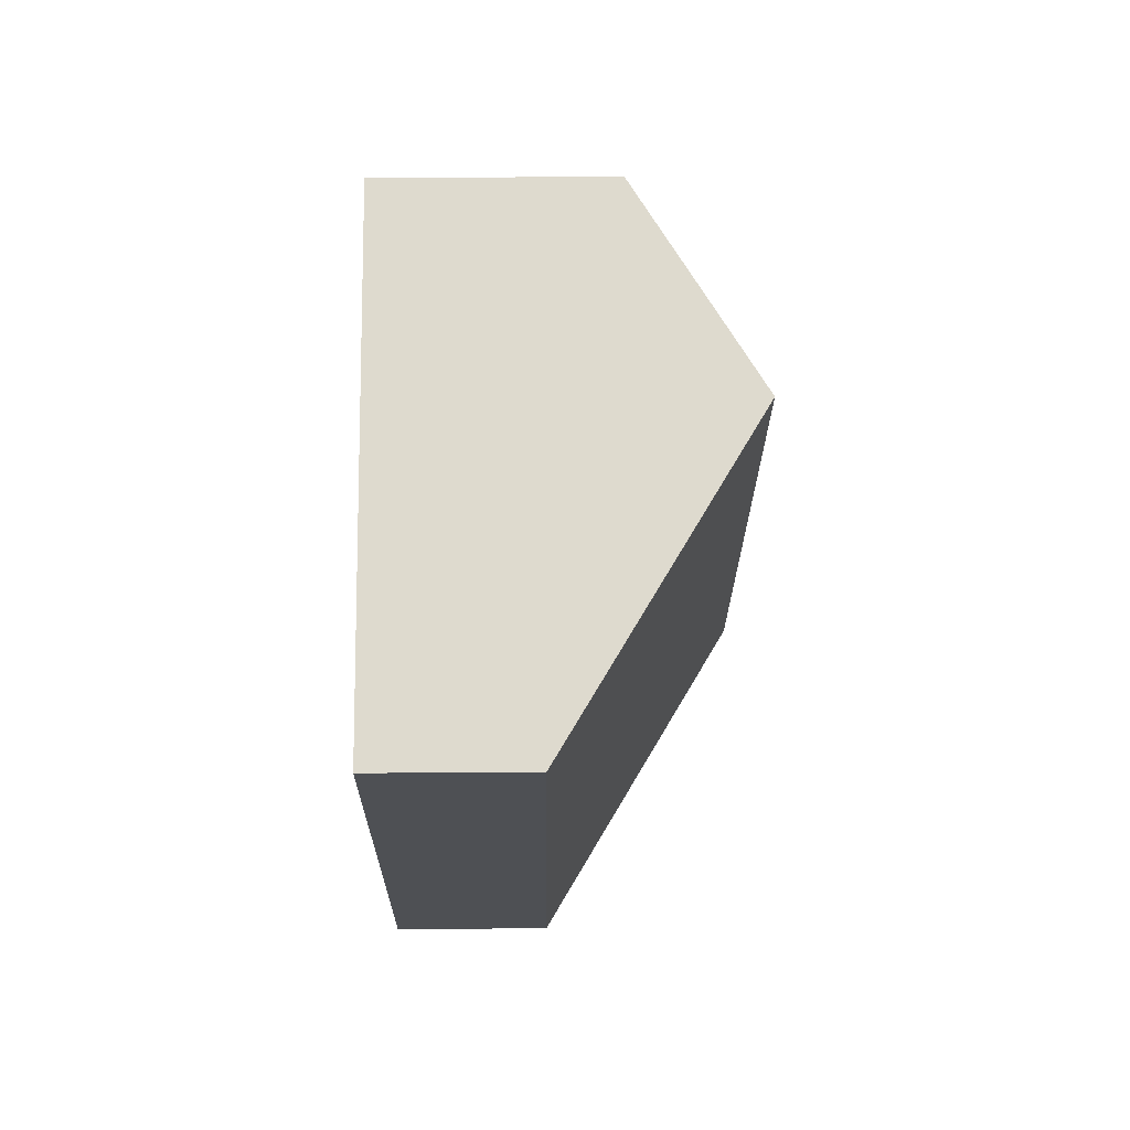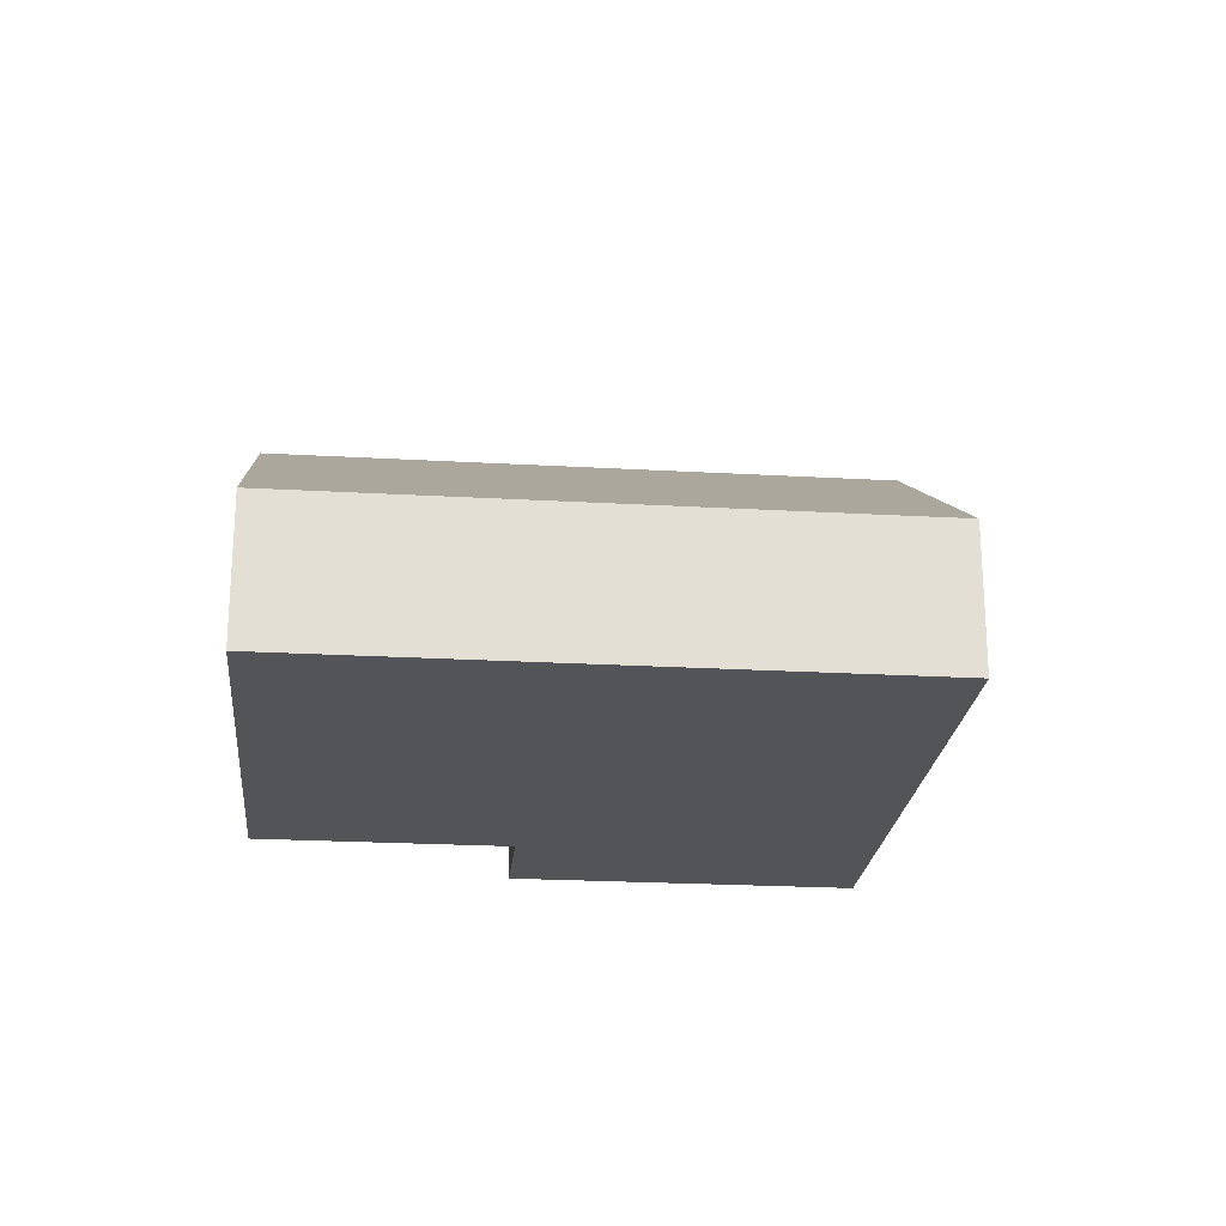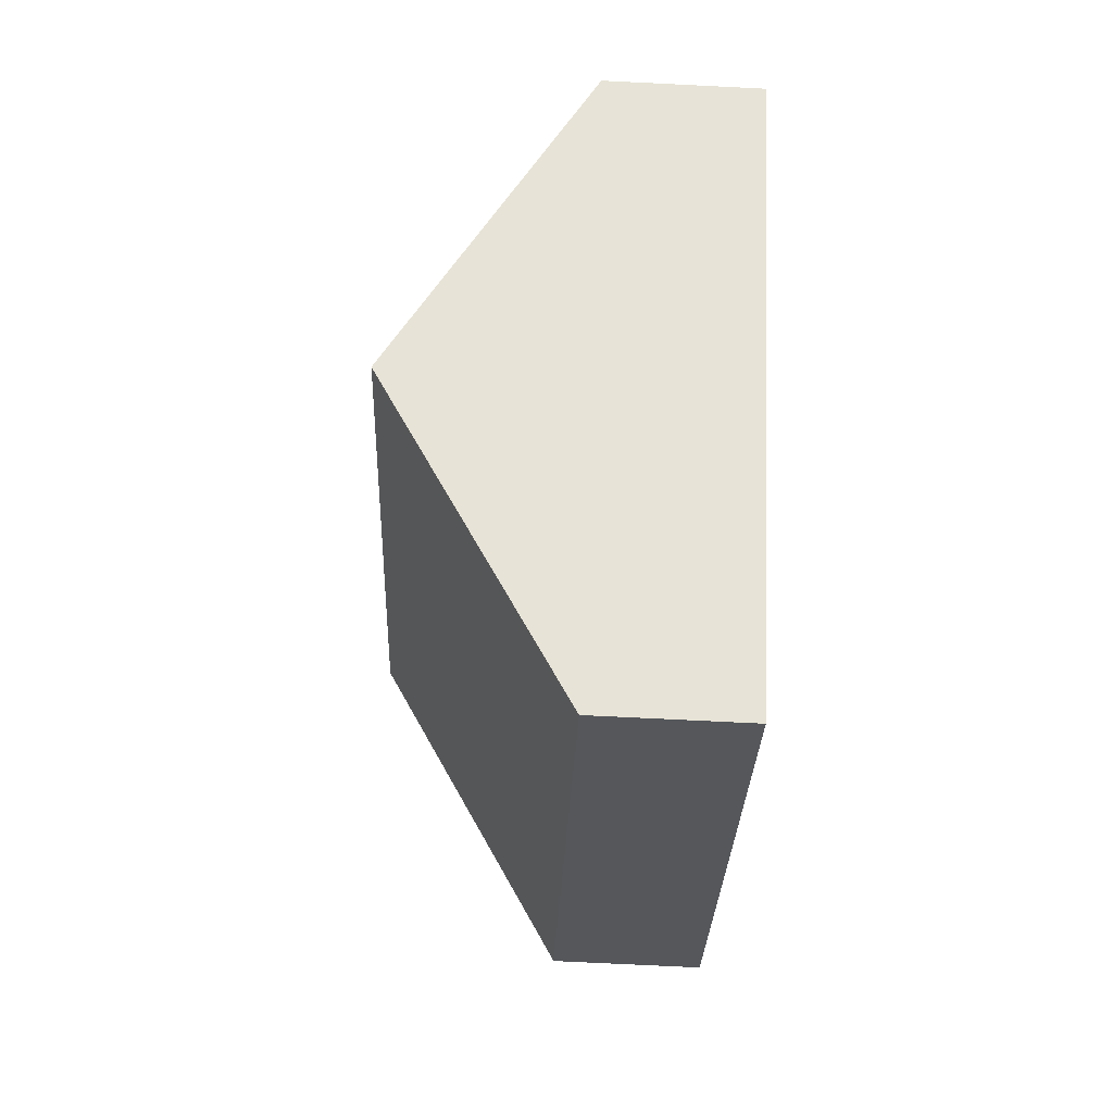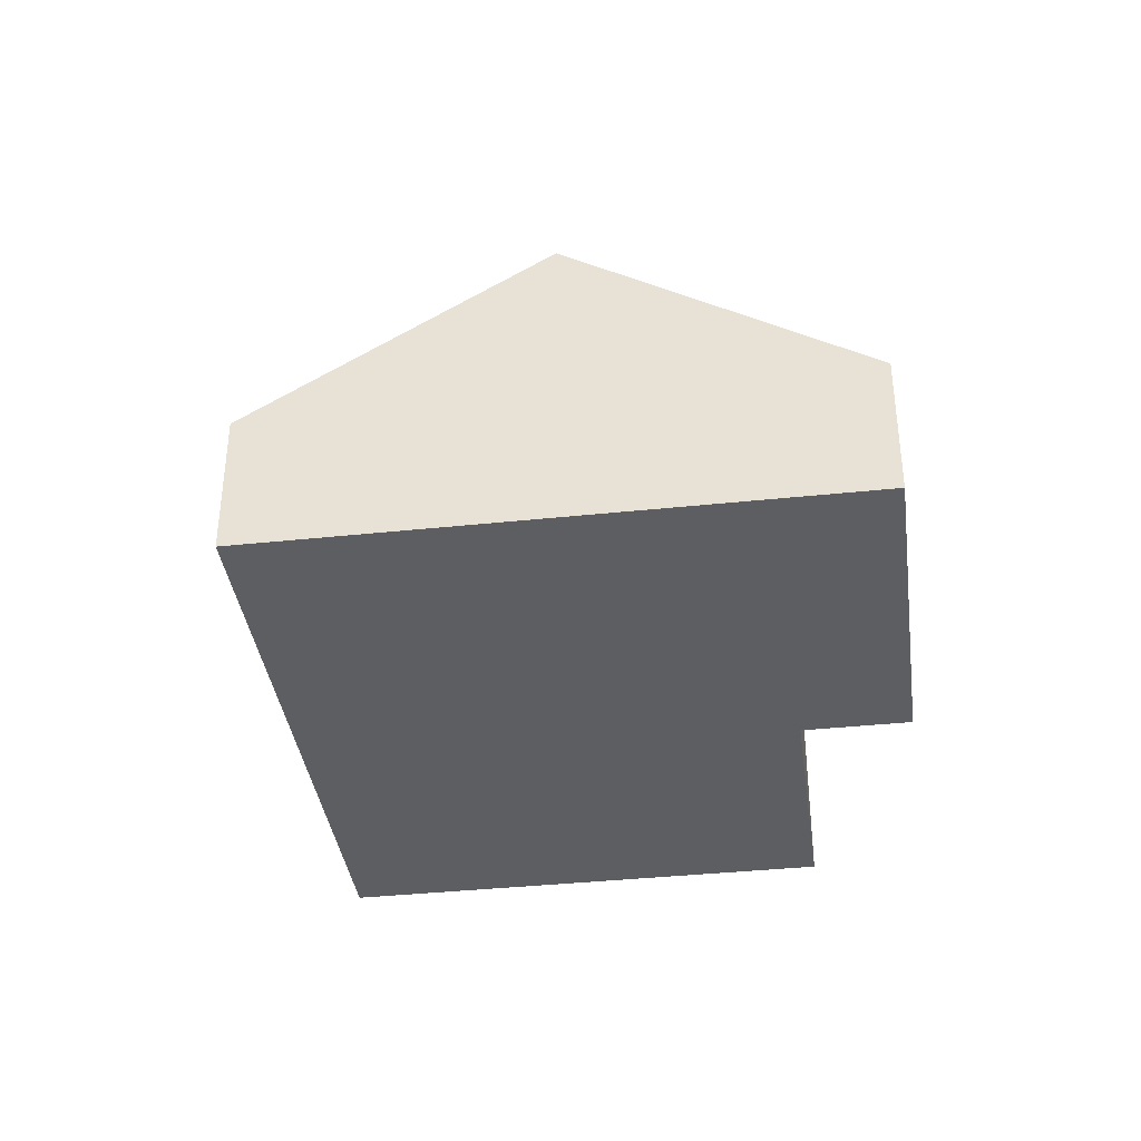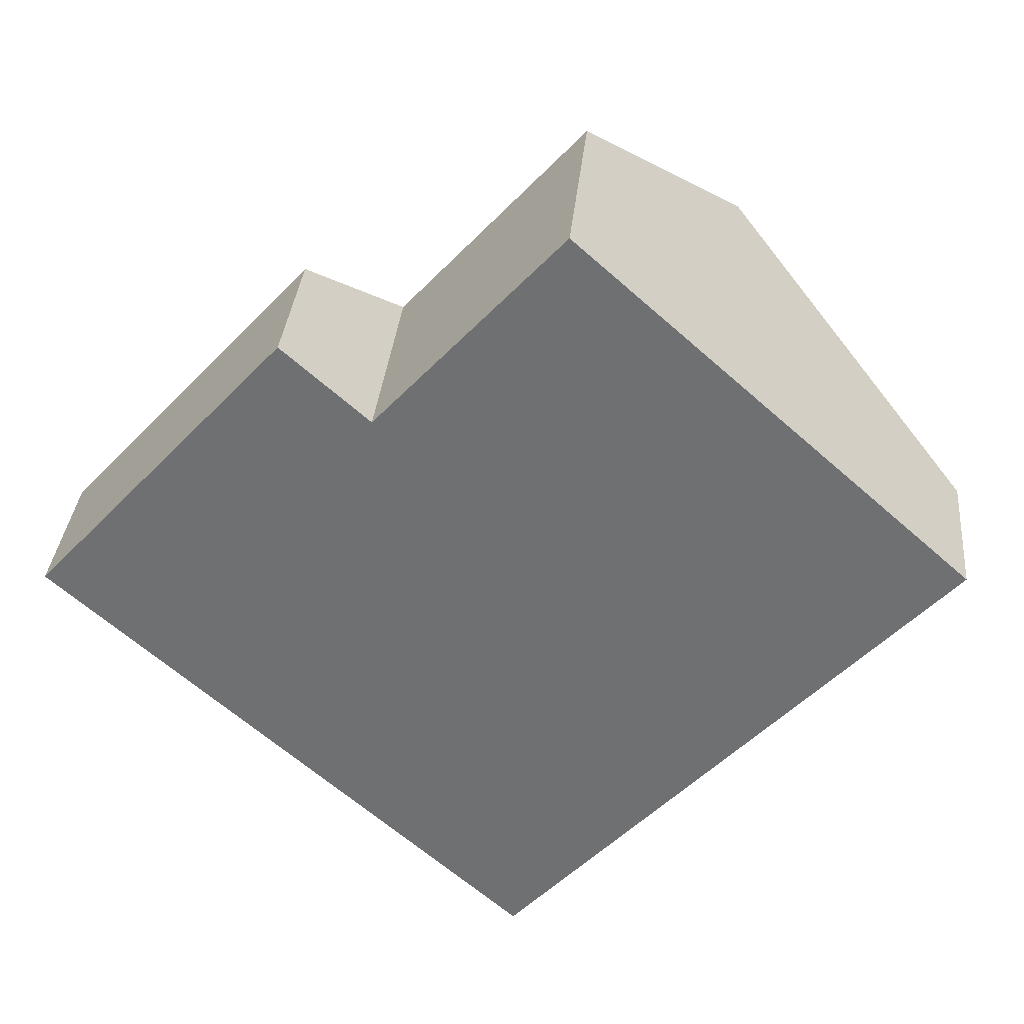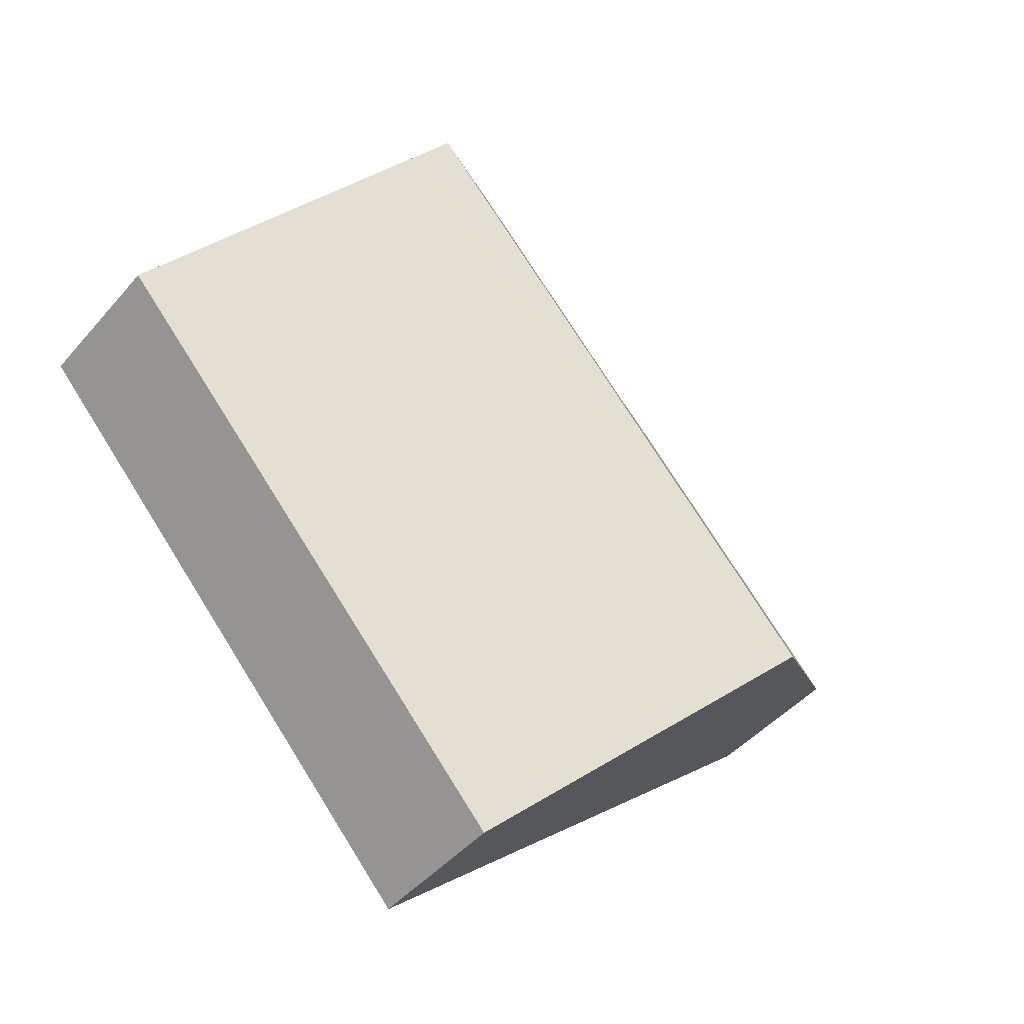
<metadata>
{"format":"obj","ext":"obj","renderer":"f3d","projection":"perspective","resolution":1024,"background":"white","views":[{"elev":29.3,"azim":89.4,"up":"+Z"},{"elev":-22.8,"azim":126.4,"up":"+Y"},{"elev":-74.6,"azim":-92.8,"up":"+Z"},{"elev":-37.9,"azim":-130.3,"up":"+Y"},{"elev":34.5,"azim":5.5,"up":"+Z"},{"elev":-45.1,"azim":142.2,"up":"+Z"}]}
</metadata>
<code>
v  7.931 2.552 -7.141
v  11.3 5.75 4.574
v  15.27 2.552 1.004
v  3.966 5.75 -3.571
v  4.241 2.553 4.709
v  0 2.552 1.563e-16
v  5.679 3.712 3.415
v  8.772 3.712 6.85
v  5.679 -2.091e-16 3.415
v  4.241 -2.883e-16 4.709
v  8.772 -4.194e-16 6.85
v  11.3 -2.801e-16 4.574
v  15.27 -6.148e-17 1.004
v  0 0 0
v  7.931 4.373e-16 -7.141
v  3.966 2.187e-16 -3.571
g defaultobject
f 1 2 3
f 2 1 4
f 5 4 6
f 4 5 7
f 4 7 2
f 2 7 8
f 5 9 7
f 9 5 10
f 11 2 8
f 2 11 3
f 3 11 12
f 3 12 13
f 9 8 7
f 8 9 11
f 6 10 5
f 10 6 14
f 13 1 3
f 1 13 15
f 15 4 1
f 4 15 16
f 4 16 6
f 6 16 14
f 14 9 10
f 9 14 13
f 13 14 15
f 15 14 16
f 9 12 11
f 12 9 13

</code>
